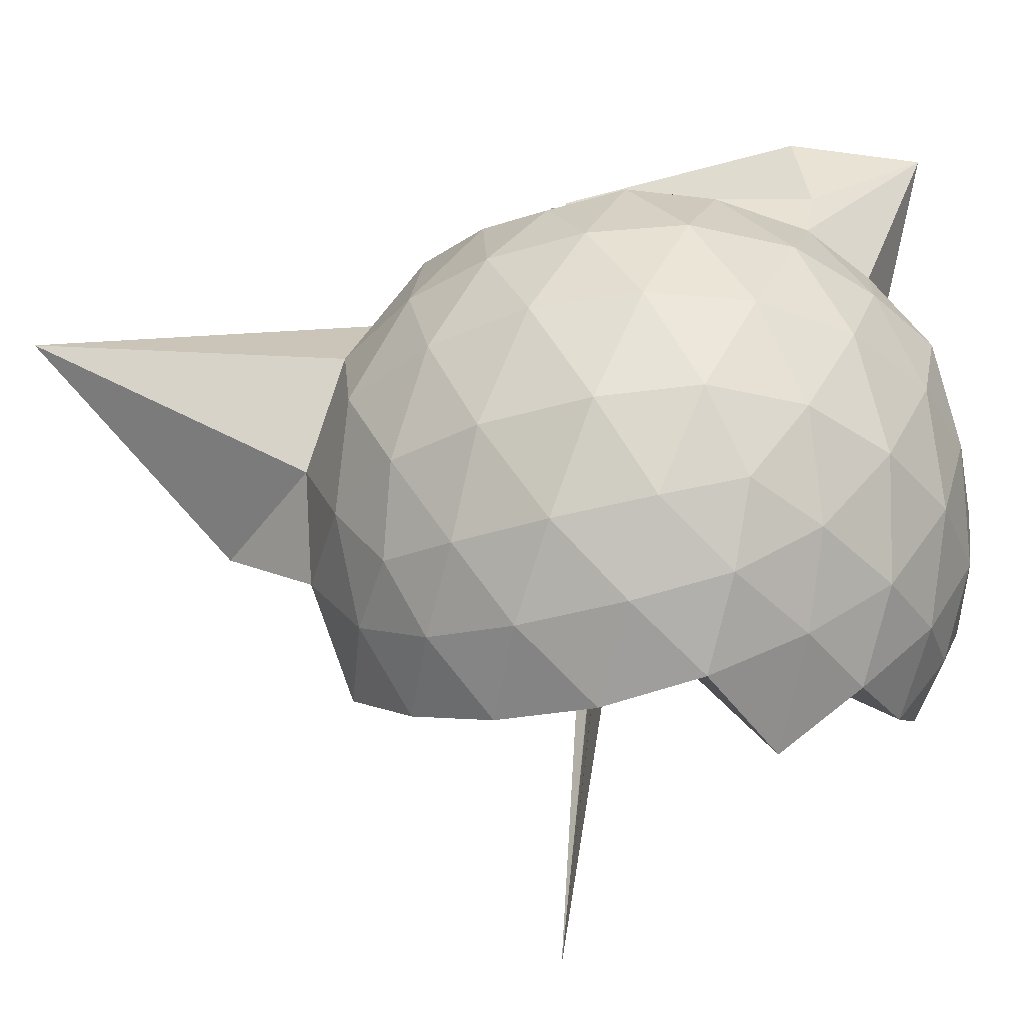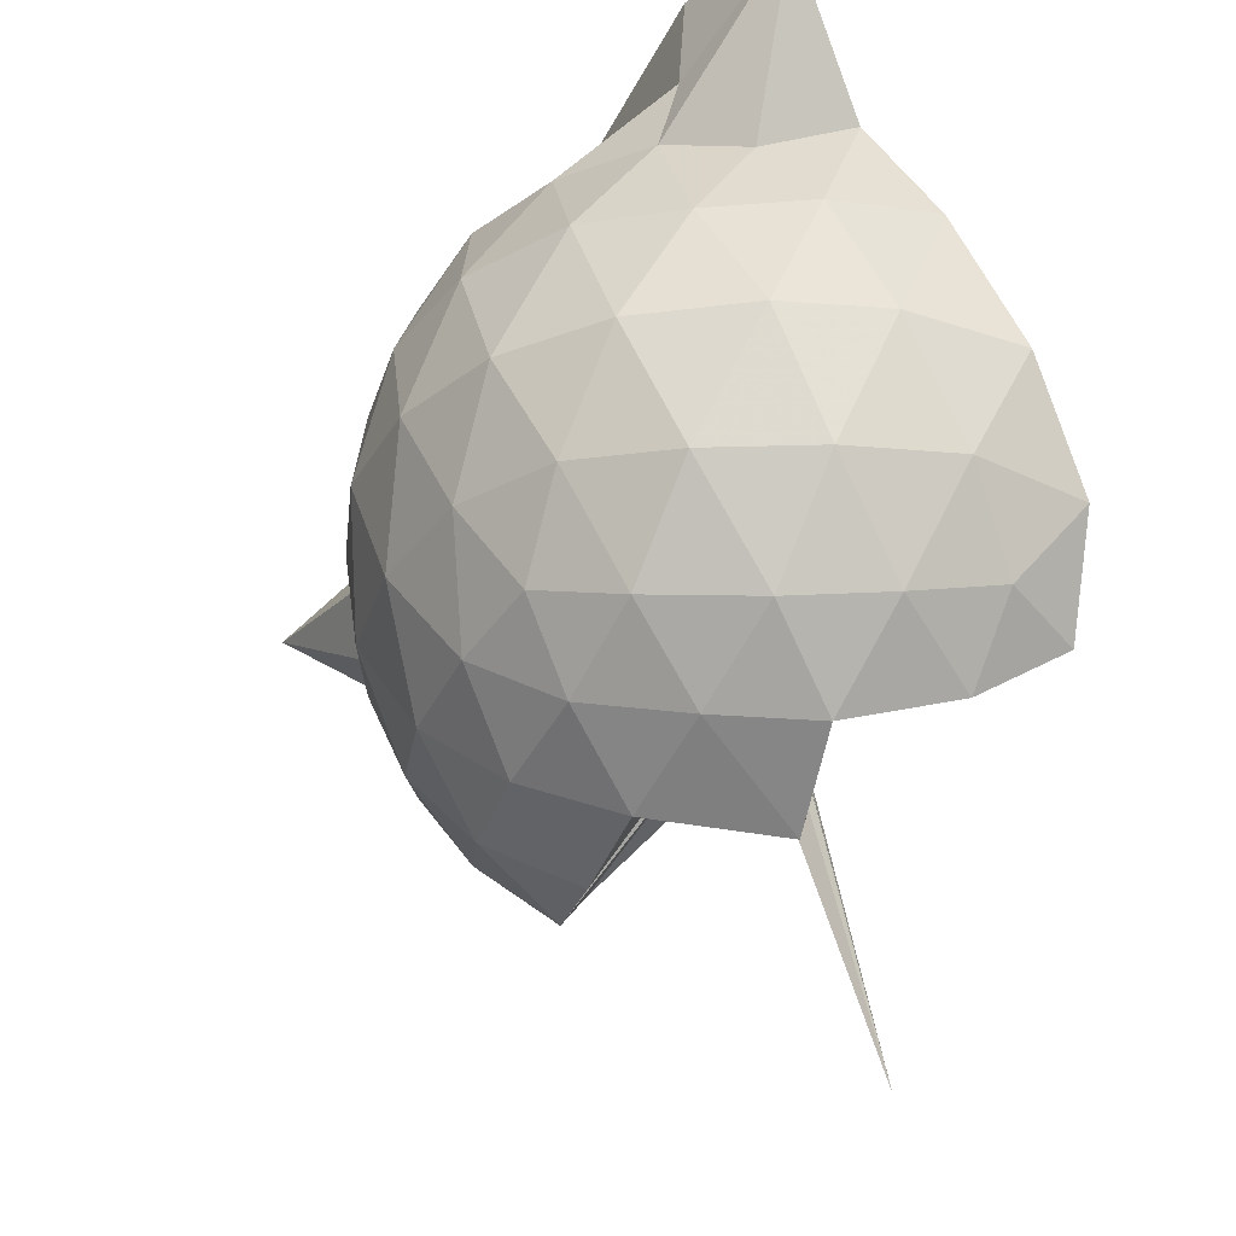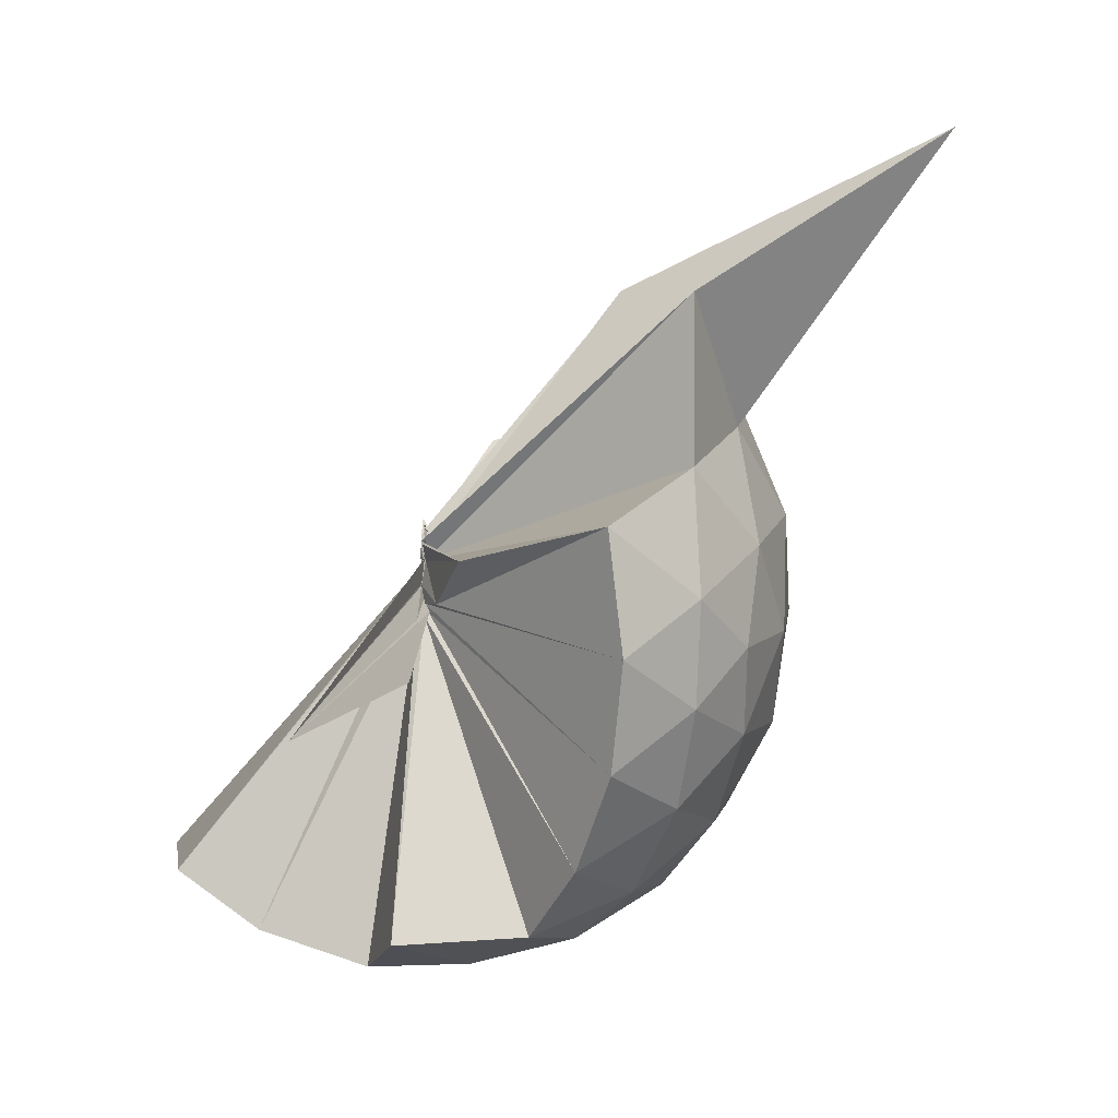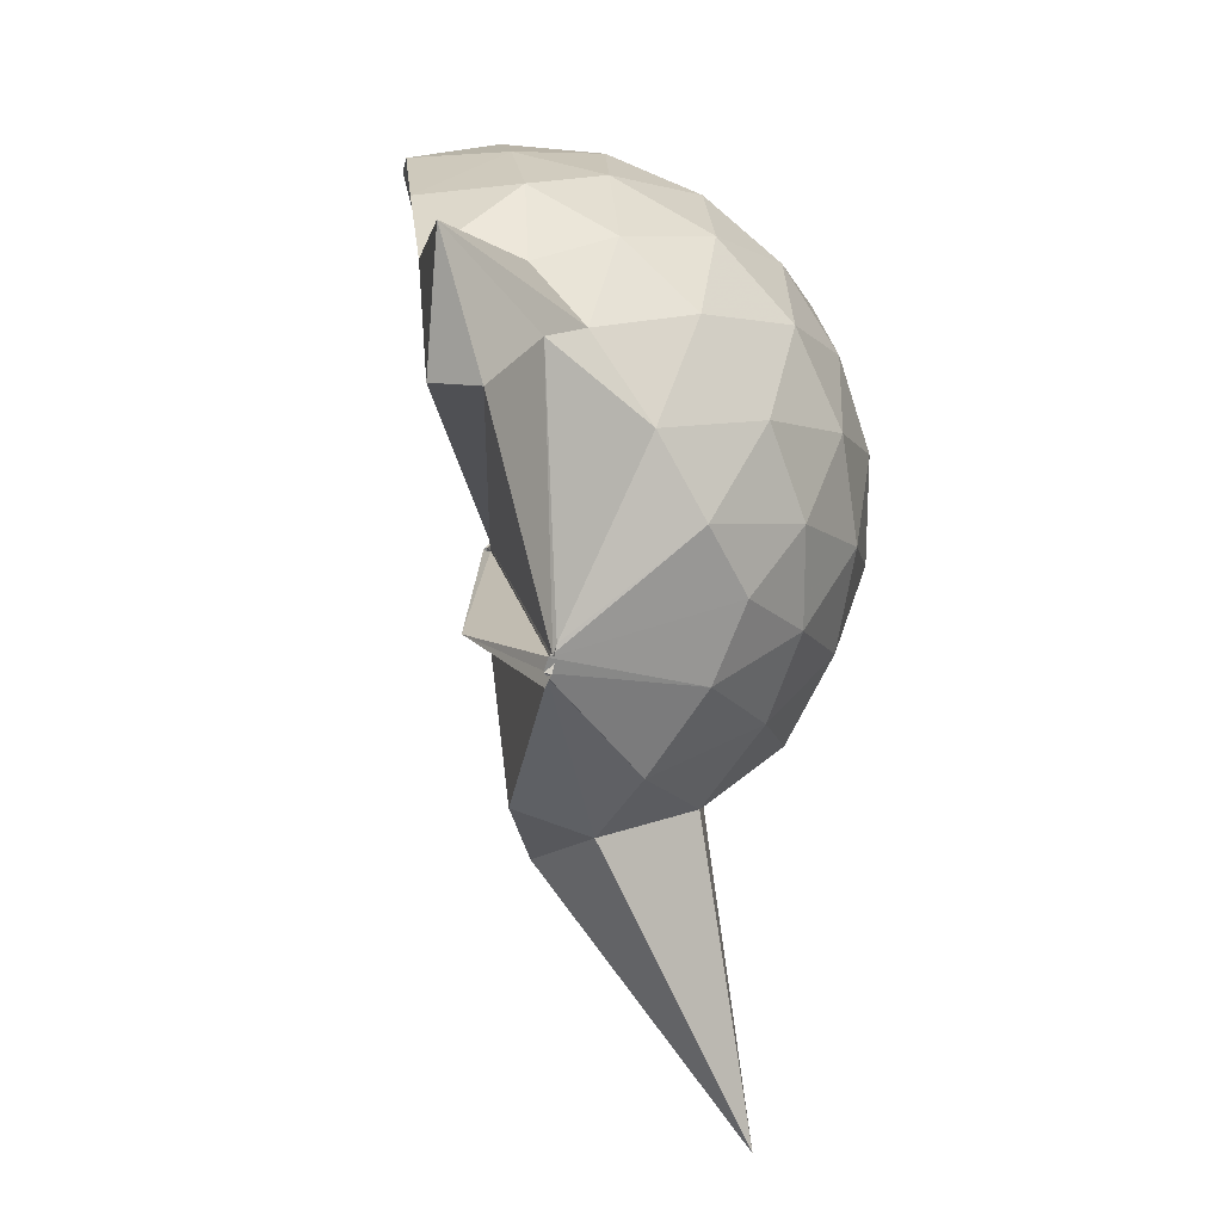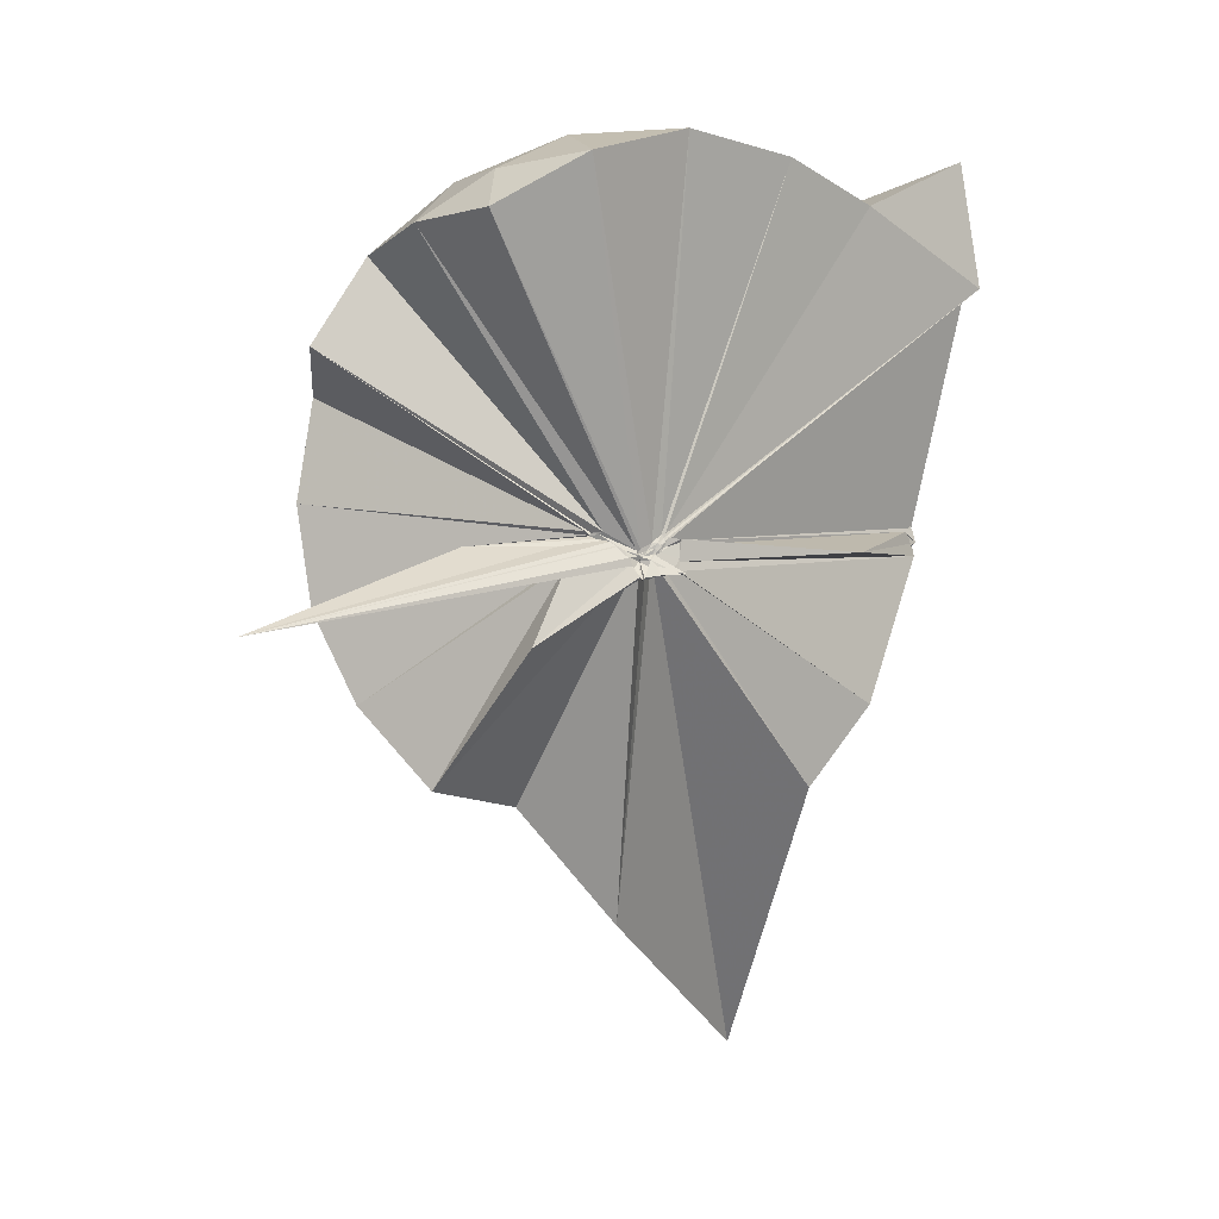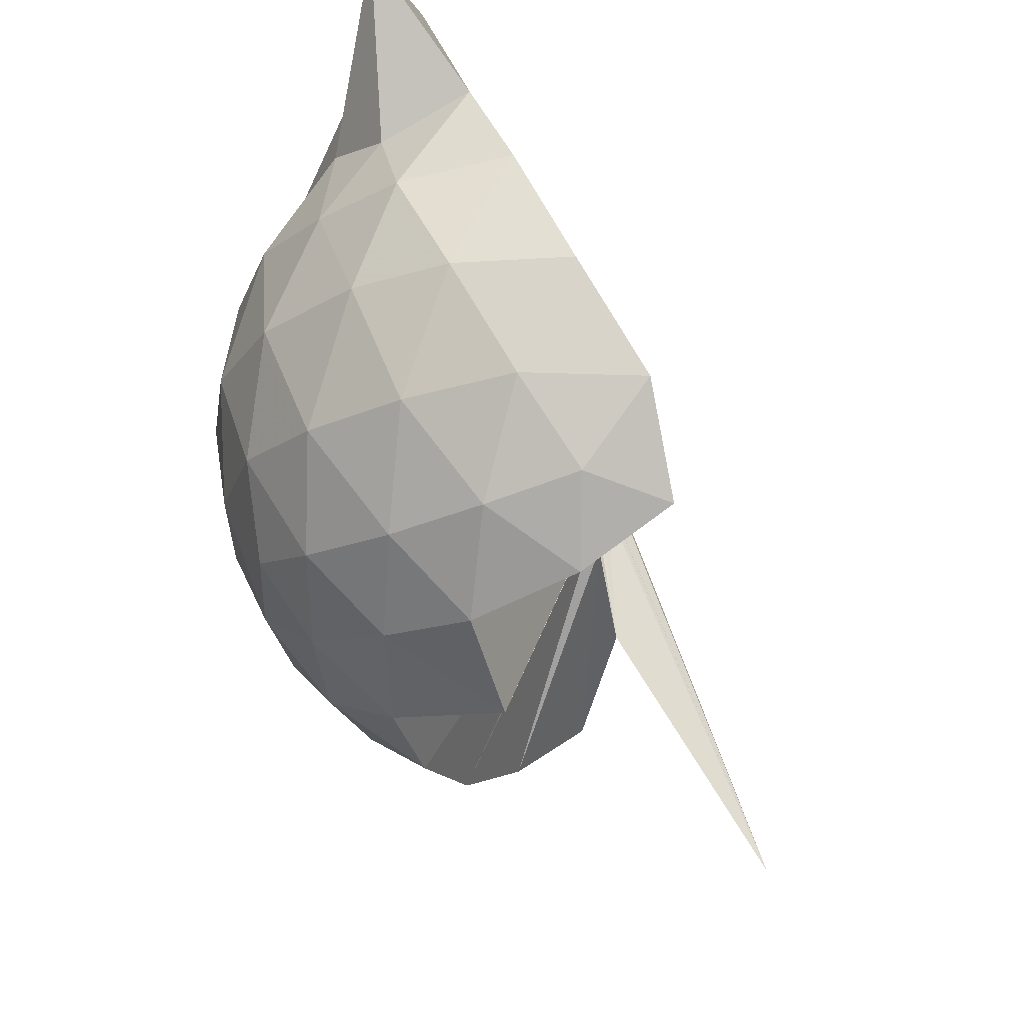
<metadata>
{"format":"obj","ext":"obj","renderer":"f3d","projection":"perspective","resolution":1024,"background":"white","views":[{"elev":-39.2,"azim":109.3,"up":"+Z"},{"elev":-29.2,"azim":164.0,"up":"+Z"},{"elev":-52.6,"azim":-20.5,"up":"+Z"},{"elev":20.4,"azim":20.7,"up":"+Y"},{"elev":-1.5,"azim":-104.3,"up":"+Y"},{"elev":-24.1,"azim":-162.4,"up":"+Z"}]}
</metadata>
<code>
v -0.03224 -0.3966 0.9165
v -0.01118 -0.3688 0.7125
v 0.8519 -0.2526 1.404
v 0.7763 -0.0459 1.492
v 0.6472 0.1781 1.502
v 0.4689 0.3962 1.476
v 0.2916 0.526 1.41
v 0.05455 0.5333 1.511
v -0.02826 -0.3635 0.9143
v -0.02801 -0.3751 0.9099
v -0.03459 -0.3926 0.8985
v -0.03511 -0.4019 0.8986
v -0.03667 -0.41 0.8905
v -0.03568 -0.4191 0.884
v -0.05589 -0.4626 0.928
v -0.05538 -0.4708 0.9233
v -0.0594 -0.4688 0.9636
v -0.03598 -0.4194 0.8833
v 0.2788 -1.04 1.41
v 0.4895 -0.9061 1.495
v 0.6401 -0.6988 1.547
v 0.7825 -0.466 1.472
v 0.9289 -0.1195 1.198
v 0.8392 0.1423 1.226
v 0.662 0.3888 1.227
v 0.4419 0.555 1.197
v 0.1954 0.6644 1.192
v -0.08991 0.6239 1.241
v -0.02556 -0.3641 0.9049
v -0.03347 -0.3882 0.8918
v -0.03156 -0.4076 0.8826
v -0.03606 -0.4018 0.8855
v -0.03332 -0.4197 0.878
v -0.04532 -0.4325 0.8698
v -0.05628 -0.4701 0.8967
v -0.05588 -0.4747 0.8862
v -0.06263 -0.4736 0.8911
v -0.04429 -0.4306 0.872
v 0.8771 -1.815 1.356
v 0.669 -0.9205 1.211
v 0.8407 -0.6591 1.205
v 0.9279 -0.4007 1.193
v 0.9378 0.03464 0.9196
v 0.8066 0.3017 0.9215
v 0.596 0.5114 0.9235
v 0.3135 0.6456 0.9285
v 0.04911 0.6877 0.9295
v -0.2516 0.6498 0.9158
v -0.02983 -0.3876 0.8773
v -0.03128 -0.4069 0.8657
v -0.03199 -0.4063 0.8651
v -0.03426 -0.4212 0.8571
v -0.03902 -0.4257 0.8474
v -0.03187 -0.4364 0.8429
v -0.05535 -0.481 0.8453
v -0.05474 -0.4884 0.8444
v -0.06395 -0.4804 0.8486
v 0.3151 -1.409 0.8717
v 0.5766 -1.061 0.9021
v 0.8047 -0.8412 0.9187
v 0.9342 -0.562 0.9156
v 0.9841 -0.2628 0.916
v 0.8445 0.1586 0.6402
v 0.6834 0.3876 0.6383
v 0.4555 0.5461 0.6137
v 0.1835 0.637 0.6133
v -0.1064 0.6474 0.6349
v -0.3991 0.5506 0.6274
v -0.03783 -0.4045 0.8448
v -0.03736 -0.418 0.8413
v -0.03804 -0.4181 0.8436
v -0.04129 -0.4234 0.8425
v -0.03413 -0.4372 0.8411
v -0.05373 -0.4735 0.8405
v -0.06411 -0.4854 0.8432
v -0.05105 -0.4799 0.8451
v -0.03124 -0.4316 0.8436
v 0.4329 -1.092 0.6176
v 0.6798 -0.9178 0.6349
v 0.843 -0.6936 0.6289
v 0.9264 -0.422 0.6057
v 0.9269 -0.1107 0.6087
v 0.706 0.2267 0.4266
v 0.5231 0.3655 0.3691
v 0.2649 0.4822 0.3419
v 0.01221 0.5347 0.3637
v -0.2259 0.5276 0.421
v -0.4101 0.3979 0.3673
v -0.03289 -0.4152 0.8386
v -0.0407 -0.4189 0.8389
v -0.03818 -0.4251 0.8397
v -0.04261 -0.426 0.8136
v -0.04355 -0.4563 0.8253
v -0.05832 -0.4709 0.8323
v -0.05979 -0.4741 0.8447
v -0.01585 -0.6617 0.5626
v 0.2274 -1.037 0.3476
v 0.5179 -0.9029 0.3634
v 0.7007 -0.7635 0.4186
v 0.7798 -0.5442 0.3633
v 0.8147 -0.269 0.3423
v 0.7818 0.007679 0.3686
v 0.4915 -0.3101 1.796
v 0.5048 -0.2808 1.776
v 0.4253 0.4114 1.642
v 0.2623 0.7098 1.856
v 0.2498 0.3529 1.907
v -0.02881 -0.3681 0.9176
v -0.03288 -0.3875 0.9106
v -0.03064 -0.4002 0.9095
v -0.0333 -0.4114 0.9014
v -0.03832 -0.451 0.9363
v -0.05978 -0.4643 0.941
v -0.04472 -0.4613 0.9463
v 0.2997 -0.8113 1.595
v 0.4785 -0.3698 1.773
v 0.4805 -0.3479 1.801
v 0.5023 -0.3143 1.775
v 0.5029 -0.3056 1.797
v 0.3935 0.3618 1.918
v -0.03074 -0.3728 0.9217
v -0.03184 -0.3775 0.9182
v -0.02828 -0.3762 0.9523
v -0.0351 -0.4282 0.9512
v -0.03592 -0.4364 0.9477
v 0.4824 -0.3875 1.798
v 0.4996 -0.3509 1.796
v 0.486 -0.3179 1.774
v -0.03351 -0.3826 0.9186
v -0.03493 -0.3744 0.9182
v -0.03469 -0.3769 0.957
v 0.1492 -0.3961 1.522
v 0.5905 0.1438 0.231
v 0.3524 0.2693 0.1747
v 0.1033 0.3506 0.1536
v -0.1798 0.3924 0.2259
v -0.03554 -0.4089 0.8359
v -0.04017 -0.4188 0.8325
v -0.03825 -0.4078 0.8011
v -0.04507 -0.4285 0.8109
v -0.0428 -0.4483 0.8234
v -0.03868 -0.4457 0.8171
v -0.001826 -0.4408 0.6601
v 0.3501 -0.8122 0.1666
v 0.5891 -0.6817 0.2294
v 0.6436 -0.4214 0.1648
v 0.644 -0.1188 0.167
v 0.4196 0.01492 0.0567
v 0.094 0.1109 0.003723
v -0.02594 -0.3599 0.7474
v -0.0173 -0.3665 0.7388
v -0.02564 -0.3859 0.7679
v -0.3792 -0.6417 -0.2282
v -0.03217 -0.3981 0.7787
v -0.01497 -0.3786 0.7328
v 0.4161 -0.5572 0.05419
v 0.4347 -0.27 0.01517
v -0.008541 -0.3589 0.7067
v -0.006697 -0.3627 0.7216
v 0.001321 -0.3732 0.7122
v -0.05014 -0.4055 0.3715
v -5.155e-05 -0.3688 0.7133
f 3 23 4
f 4 23 24
f 4 24 5
f 5 24 25
f 5 25 6
f 6 25 26
f 6 26 7
f 7 26 27
f 7 27 8
f 8 27 28
f 8 28 9
f 9 28 29
f 9 29 10
f 10 29 30
f 10 30 11
f 11 30 31
f 11 31 12
f 12 31 32
f 12 32 13
f 13 32 33
f 13 33 14
f 14 33 34
f 14 34 15
f 15 34 35
f 15 35 16
f 16 35 36
f 16 36 17
f 17 36 37
f 17 37 18
f 18 37 38
f 18 38 19
f 19 38 39
f 19 39 20
f 20 39 40
f 20 40 21
f 21 40 41
f 21 41 22
f 22 41 42
f 22 42 3
f 3 42 23
f 23 43 24
f 24 43 44
f 24 44 25
f 25 44 45
f 25 45 26
f 26 45 46
f 26 46 27
f 27 46 47
f 27 47 28
f 28 47 48
f 28 48 29
f 29 48 49
f 29 49 30
f 30 49 50
f 30 50 31
f 31 50 51
f 31 51 32
f 32 51 52
f 32 52 33
f 33 52 53
f 33 53 34
f 34 53 54
f 34 54 35
f 35 54 55
f 35 55 36
f 36 55 56
f 36 56 37
f 37 56 57
f 37 57 38
f 38 57 58
f 38 58 39
f 39 58 59
f 39 59 40
f 40 59 60
f 40 60 41
f 41 60 61
f 41 61 42
f 42 61 62
f 42 62 23
f 23 62 43
f 43 63 44
f 44 63 64
f 44 64 45
f 45 64 65
f 45 65 46
f 46 65 66
f 46 66 47
f 47 66 67
f 47 67 48
f 48 67 68
f 48 68 49
f 49 68 69
f 49 69 50
f 50 69 70
f 50 70 51
f 51 70 71
f 51 71 52
f 52 71 72
f 52 72 53
f 53 72 73
f 53 73 54
f 54 73 74
f 54 74 55
f 55 74 75
f 55 75 56
f 56 75 76
f 56 76 57
f 57 76 77
f 57 77 58
f 58 77 78
f 58 78 59
f 59 78 79
f 59 79 60
f 60 79 80
f 60 80 61
f 61 80 81
f 61 81 62
f 62 81 82
f 62 82 43
f 43 82 63
f 63 83 64
f 64 83 84
f 64 84 65
f 65 84 85
f 65 85 66
f 66 85 86
f 66 86 67
f 67 86 87
f 67 87 68
f 68 87 88
f 68 88 69
f 69 88 89
f 69 89 70
f 70 89 90
f 70 90 71
f 71 90 91
f 71 91 72
f 72 91 92
f 72 92 73
f 73 92 93
f 73 93 74
f 74 93 94
f 74 94 75
f 75 94 95
f 75 95 76
f 76 95 96
f 76 96 77
f 77 96 97
f 77 97 78
f 78 97 98
f 78 98 79
f 79 98 99
f 79 99 80
f 80 99 100
f 80 100 81
f 81 100 101
f 81 101 82
f 82 101 102
f 82 102 63
f 63 102 83
f 103 104 118
f 104 119 118
f 104 105 119
f 105 120 119
f 105 106 120
f 106 107 120
f 107 121 120
f 107 108 121
f 108 122 121
f 108 109 122
f 109 110 122
f 110 123 122
f 110 111 123
f 111 124 123
f 111 112 124
f 112 113 124
f 113 125 124
f 113 114 125
f 114 126 125
f 114 115 126
f 115 116 126
f 116 127 126
f 116 117 127
f 117 118 127
f 117 103 118
f 118 119 128
f 119 129 128
f 119 120 129
f 120 121 129
f 121 130 129
f 121 122 130
f 122 123 130
f 123 131 130
f 123 124 131
f 124 125 131
f 125 132 131
f 125 126 132
f 126 127 132
f 127 128 132
f 127 118 128
f 133 148 134
f 134 148 149
f 134 149 135
f 135 149 150
f 135 150 136
f 136 150 137
f 137 150 151
f 137 151 138
f 138 151 152
f 138 152 139
f 139 152 140
f 140 152 153
f 140 153 141
f 141 153 154
f 141 154 142
f 142 154 143
f 143 154 155
f 143 155 144
f 144 155 156
f 144 156 145
f 145 156 146
f 146 156 157
f 146 157 147
f 147 157 148
f 147 148 133
f 148 158 149
f 149 158 159
f 149 159 150
f 150 159 151
f 151 159 160
f 151 160 152
f 152 160 153
f 153 160 161
f 153 161 154
f 154 161 155
f 155 161 162
f 155 162 156
f 156 162 157
f 157 162 158
f 157 158 148
f 3 4 103
f 103 4 104
f 4 5 104
f 104 5 105
f 5 6 105
f 105 6 106
f 6 7 106
f 7 8 106
f 106 8 107
f 8 9 107
f 107 9 108
f 9 10 108
f 108 10 109
f 10 11 109
f 11 12 109
f 109 12 110
f 12 13 110
f 110 13 111
f 13 14 111
f 111 14 112
f 14 15 112
f 15 16 112
f 112 16 113
f 16 17 113
f 113 17 114
f 17 18 114
f 114 18 115
f 18 19 115
f 19 20 115
f 115 20 116
f 20 21 116
f 116 21 117
f 21 22 117
f 117 22 103
f 22 3 103
f 83 133 84
f 84 133 134
f 84 134 85
f 85 134 135
f 85 135 86
f 86 135 136
f 86 136 87
f 87 136 88
f 88 136 137
f 88 137 89
f 89 137 138
f 89 138 90
f 90 138 139
f 90 139 91
f 91 139 92
f 92 139 140
f 92 140 93
f 93 140 141
f 93 141 94
f 94 141 142
f 94 142 95
f 95 142 96
f 96 142 143
f 96 143 97
f 97 143 144
f 97 144 98
f 98 144 145
f 98 145 99
f 99 145 100
f 100 145 146
f 100 146 101
f 101 146 147
f 101 147 102
f 102 147 133
f 102 133 83
f 128 129 1
f 129 130 1
f 130 131 1
f 131 132 1
f 132 128 1
f 159 158 2
f 160 159 2
f 161 160 2
f 162 161 2
f 158 162 2

</code>
